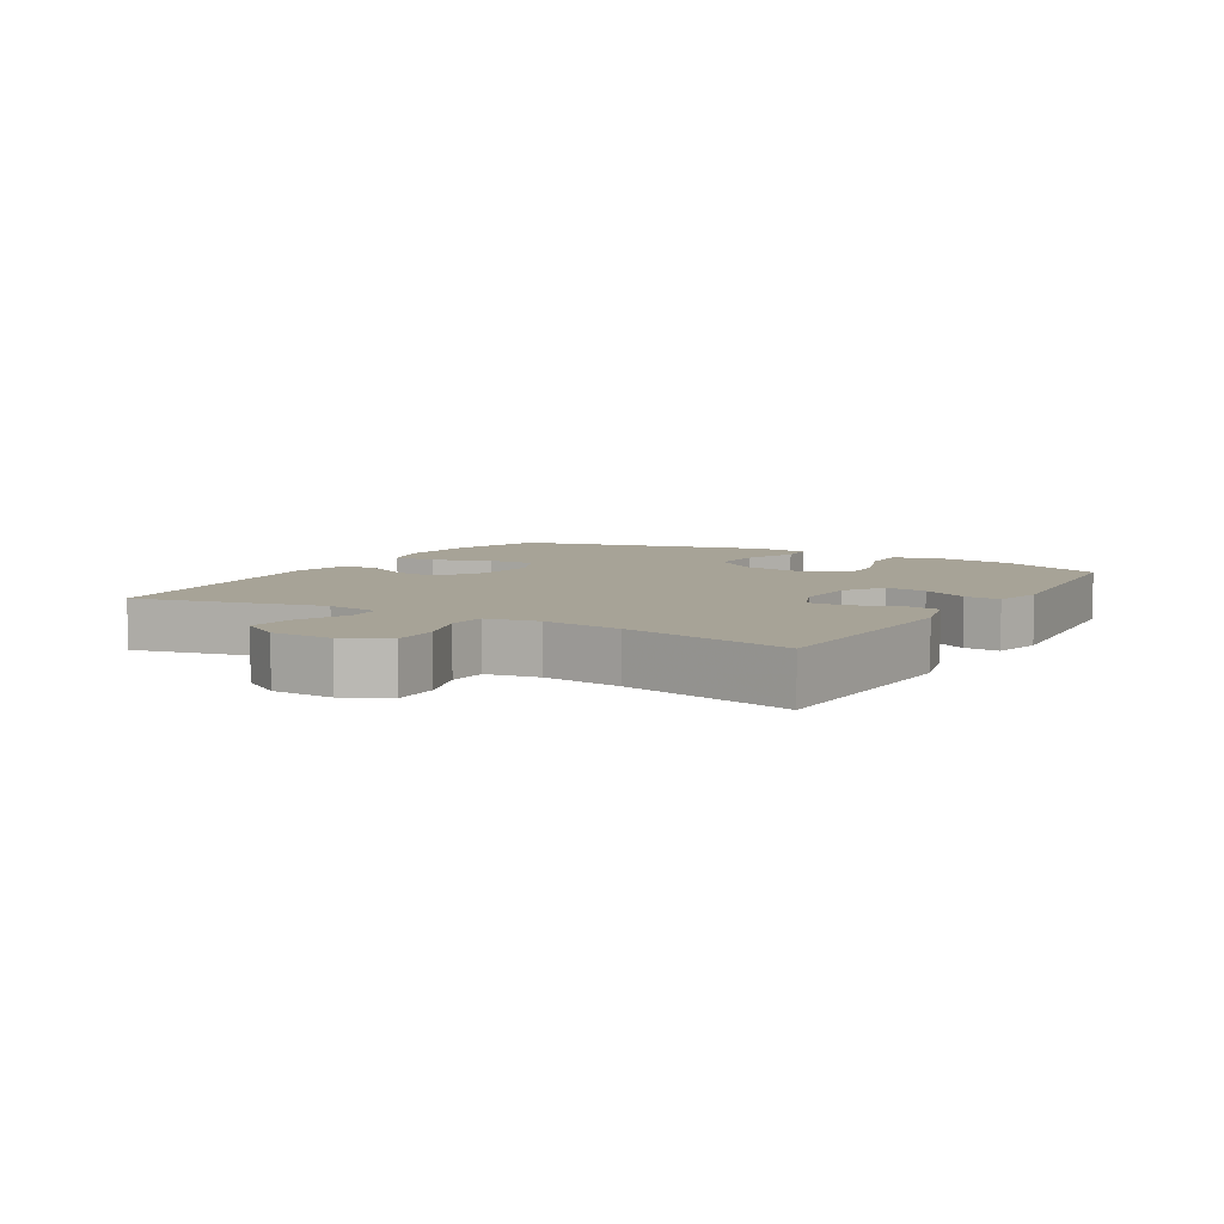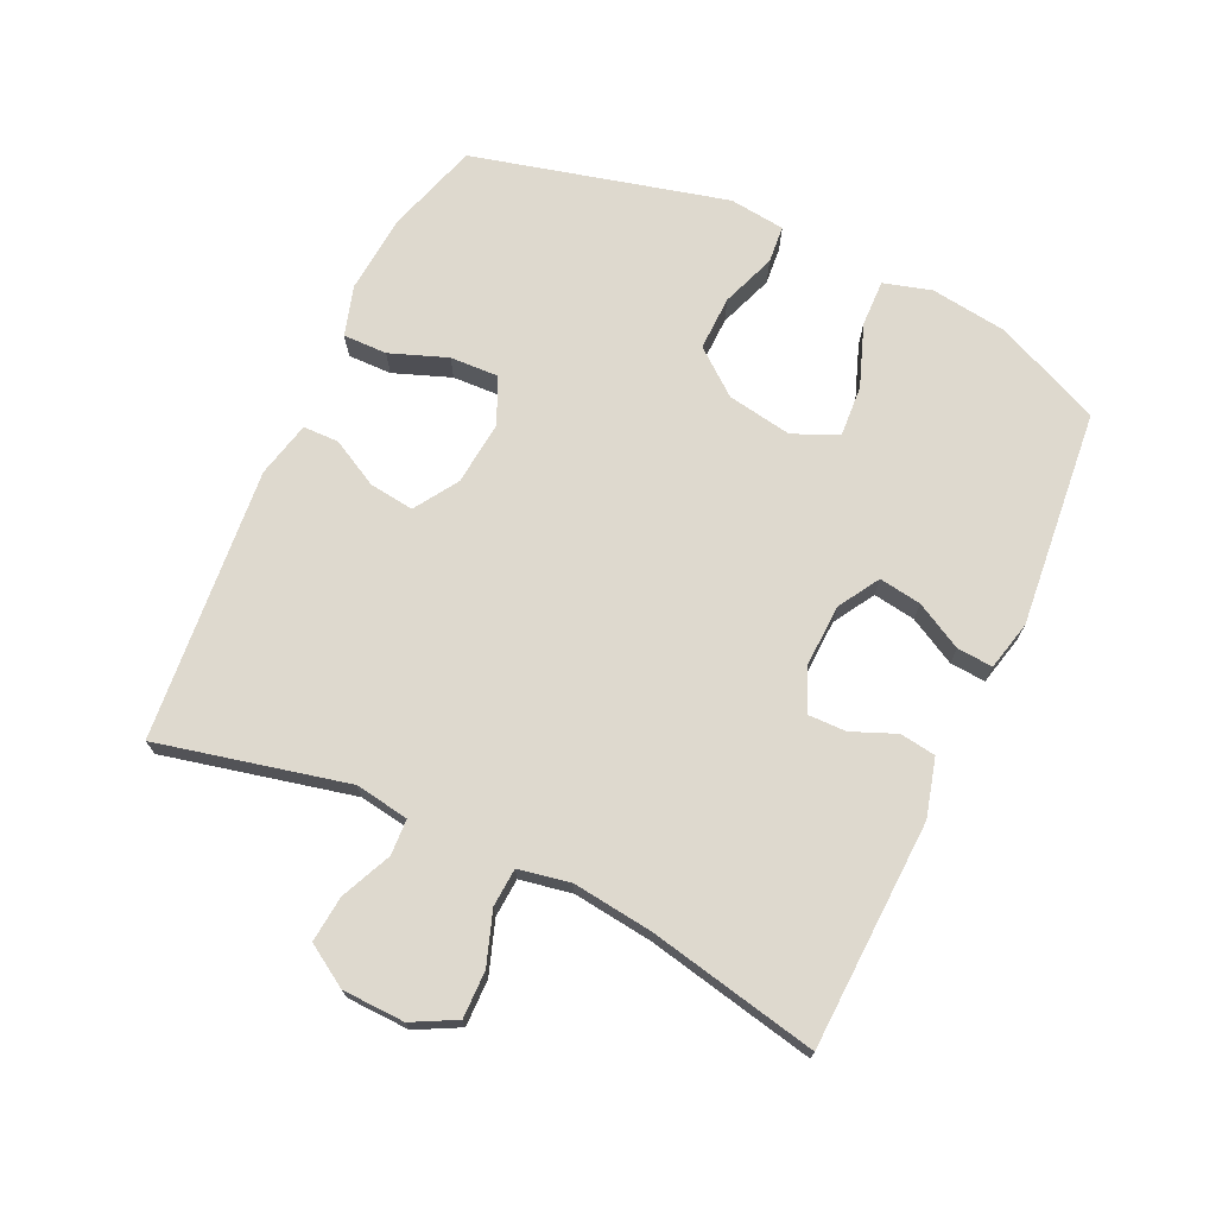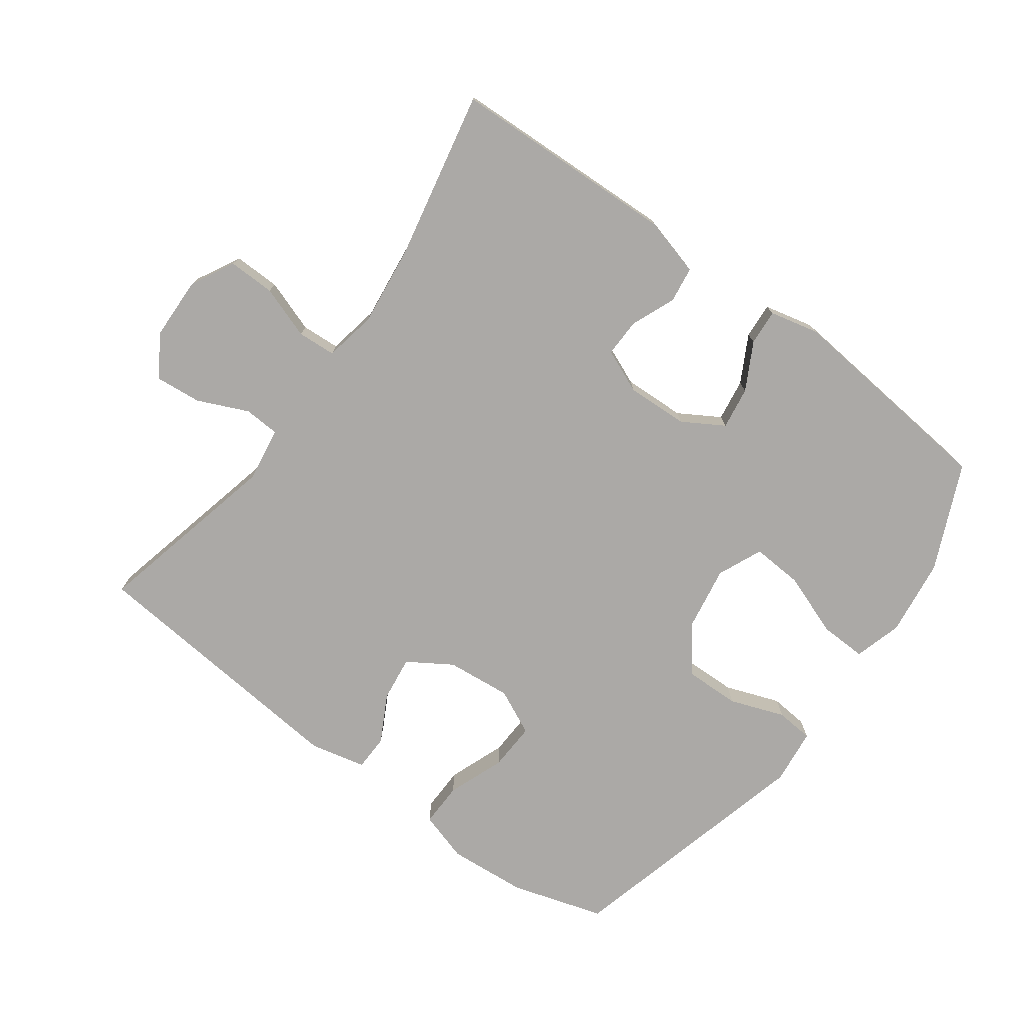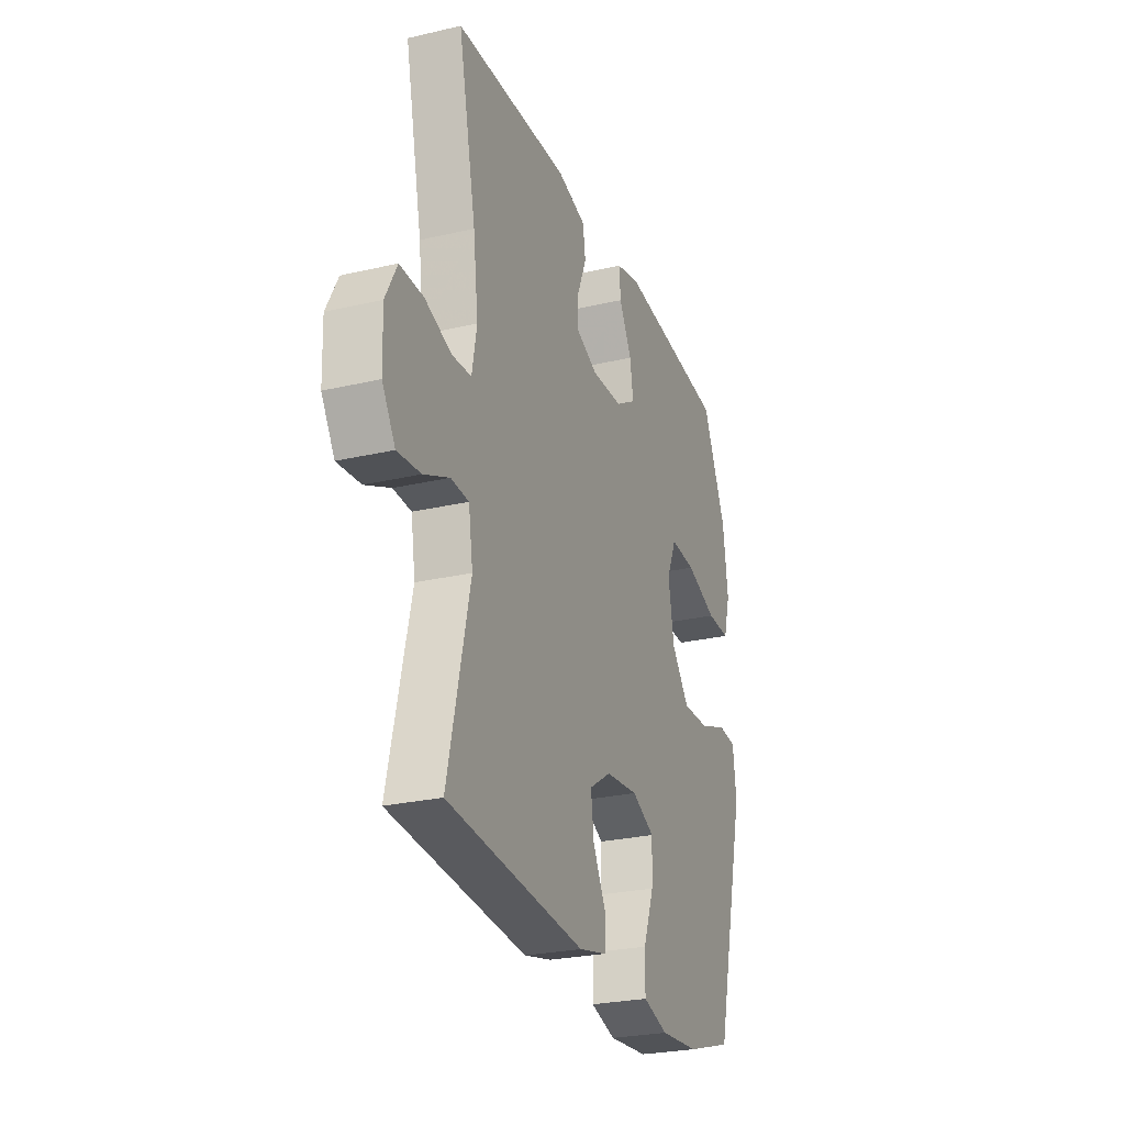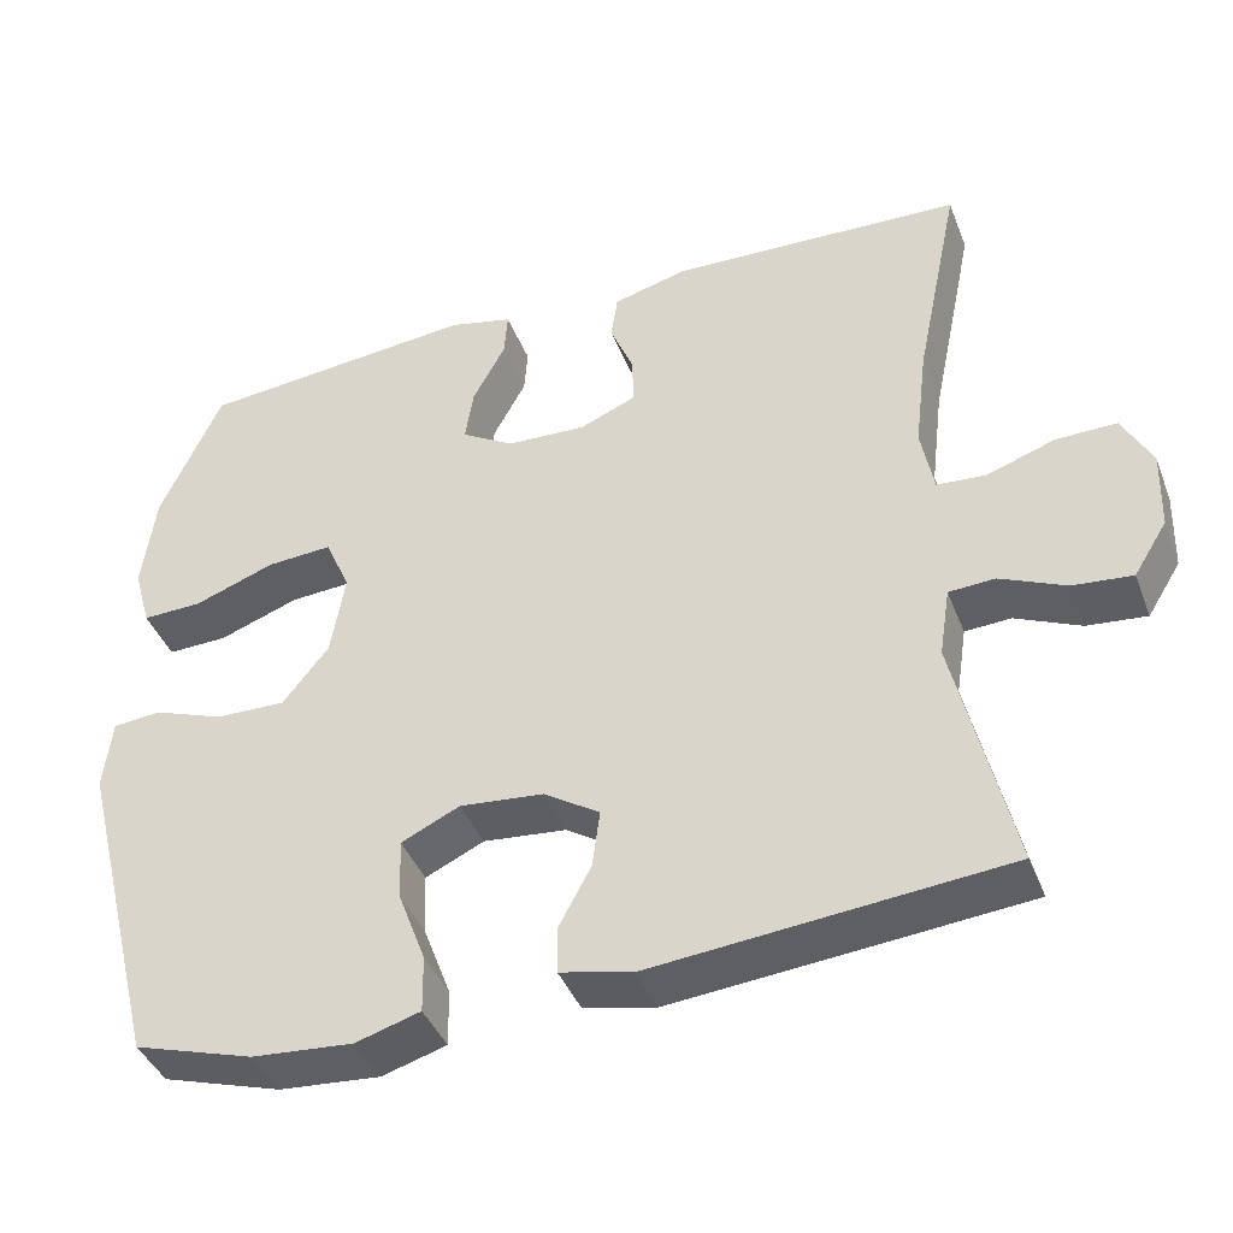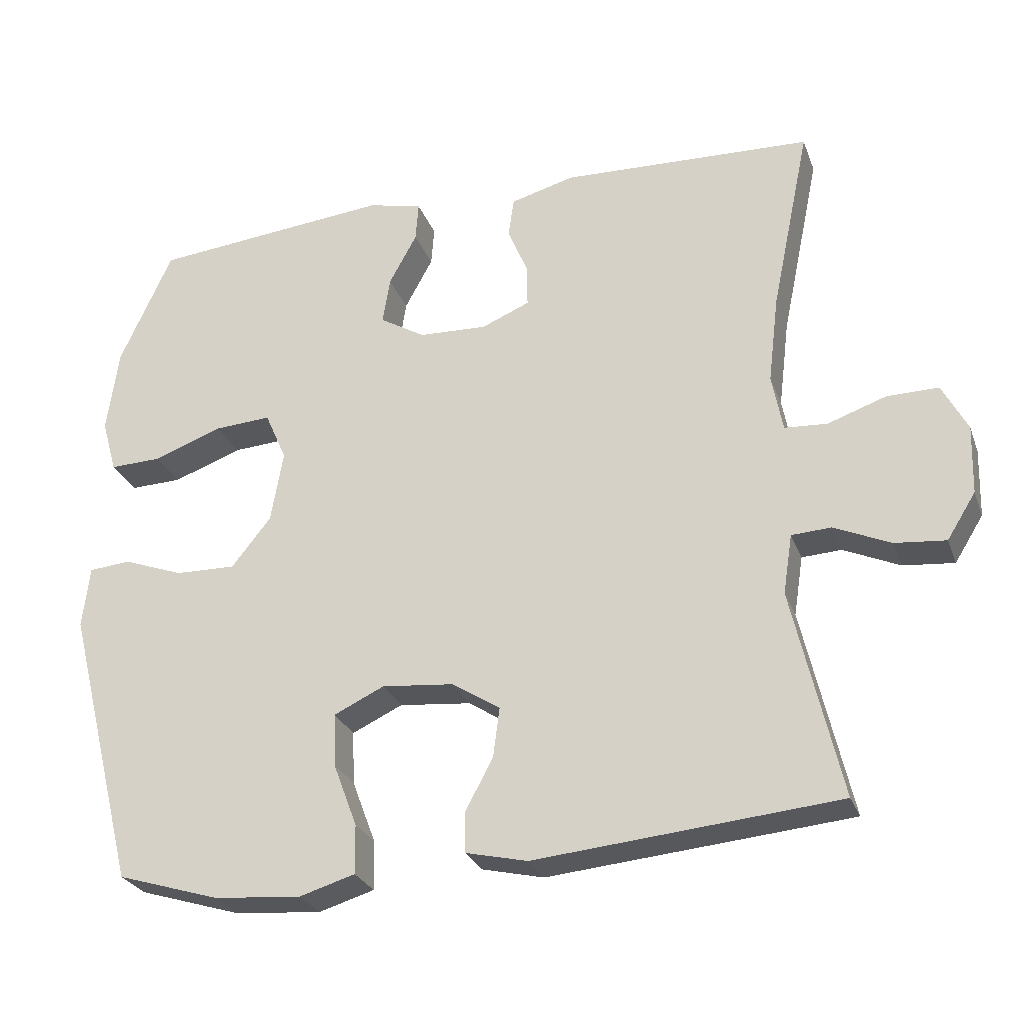
<metadata>
{"format":"obj","ext":"obj","renderer":"f3d","projection":"perspective","resolution":1024,"background":"white","views":[{"elev":6.7,"azim":-59.3,"up":"+Y"},{"elev":71.5,"azim":-65.0,"up":"+Y"},{"elev":-75.6,"azim":-36.4,"up":"+Y"},{"elev":-26.3,"azim":-69.8,"up":"+Z"},{"elev":-41.3,"azim":-159.7,"up":"+Z"},{"elev":-27.3,"azim":-162.1,"up":"+Z"}]}
</metadata>
<code>
v -0.5 0.07 0.5
v -0.15 0.07 0.514
v -0.061 0.07 0.49
v -0.053 0.07 0.435
v -0.081 0.07 0.367
v -0.082 0.07 0.308
v -0.015 0.07 0.28
v 0.08 0.07 0.284
v 0.143 0.07 0.322
v 0.133 0.07 0.387
v 0.094 0.07 0.459
v 0.09 0.07 0.514
v 0.166 0.07 0.532
v 0.5 0.07 0.5
v 0.573 0.07 0.338
v 0.589 0.07 0.219
v 0.568 0.07 0.145
v 0.496 0.07 0.147
v 0.4 0.07 0.182
v 0.321 0.07 0.187
v 0.291 0.07 0.118
v 0.308 0.07 0.018
v 0.363 0.07 -0.051
v 0.447 0.07 -0.049
v 0.531 0.07 -0.018
v 0.589 0.07 -0.023
v 0.599 0.07 -0.109
v 0.5 0.07 -0.5
v 0.357 0.07 -0.544
v 0.236 0.07 -0.554
v 0.159 0.07 -0.531
v 0.16 0.07 -0.463
v 0.193 0.07 -0.375
v 0.196 0.07 -0.301
v 0.126 0.07 -0.268
v 0.026 0.07 -0.278
v -0.041 0.07 -0.321
v -0.032 0.07 -0.39
v 0.007 0.07 -0.463
v 0.006 0.07 -0.518
v -0.08 0.07 -0.538
v -0.5 0.07 -0.5
v -0.433 0.07 -0.209
v -0.446 0.07 -0.126
v -0.501 0.07 -0.123
v -0.579 0.07 -0.158
v -0.65 0.07 -0.165
v -0.69 0.07 -0.101
v -0.693 0.07 -0.005
v -0.658 0.07 0.062
v -0.586 0.07 0.061
v -0.505 0.07 0.033
v -0.446 0.07 0.037
v -0.431 0.07 0.117
v -0.446 0.07 0.24
v -0.5 0 0.5
v -0.15 0 0.514
v -0.061 0 0.49
v -0.053 0 0.435
v -0.081 0 0.367
v -0.082 0 0.308
v -0.015 0 0.28
v 0.08 0 0.284
v 0.143 0 0.322
v 0.133 0 0.387
v 0.094 0 0.459
v 0.09 0 0.514
v 0.166 0 0.532
v 0.5 0 0.5
v 0.573 0 0.338
v 0.589 0 0.219
v 0.568 0 0.145
v 0.496 0 0.147
v 0.4 0 0.182
v 0.321 0 0.187
v 0.291 0 0.118
v 0.308 0 0.018
v 0.363 0 -0.051
v 0.447 0 -0.049
v 0.531 0 -0.018
v 0.589 0 -0.023
v 0.599 0 -0.109
v 0.5 0 -0.5
v 0.357 0 -0.544
v 0.236 0 -0.554
v 0.159 0 -0.531
v 0.16 0 -0.463
v 0.193 0 -0.375
v 0.196 0 -0.301
v 0.126 0 -0.268
v 0.026 0 -0.278
v -0.041 0 -0.321
v -0.032 0 -0.39
v 0.007 0 -0.463
v 0.006 0 -0.518
v -0.08 0 -0.538
v -0.5 0 -0.5
v -0.433 0 -0.209
v -0.446 0 -0.126
v -0.501 0 -0.123
v -0.579 0 -0.158
v -0.65 0 -0.165
v -0.69 0 -0.101
v -0.693 0 -0.005
v -0.658 0 0.062
v -0.586 0 0.061
v -0.505 0 0.033
v -0.446 0 0.037
v -0.431 0 0.117
v -0.446 0 0.24
f 49 50 51 52
f 49 52 53
f 48 49 53
f 45 46 47 48
f 44 45 48 53
f 43 44 53 54
f 41 42 43
f 38 39 40 41
f 37 38 41 43
f 36 37 43 54
f 30 31 32 33
f 30 33 34
f 29 30 34
f 28 29 34
f 27 28 34
f 24 25 26 27
f 23 24 27 34
f 22 23 34 35
f 16 17 18 19
f 16 19 20
f 15 16 20
f 14 15 20
f 13 14 20
f 10 11 12 13
f 9 10 13 20
f 8 9 20 21
f 2 3 4 5
f 55 1 2 5
f 55 5 6
f 54 55 6 7
f 22 35 36 54
f 21 22 54
f 7 8 21 54
f 107 106 105 104
f 108 107 104
f 108 104 103
f 103 102 101 100
f 108 103 100 99
f 109 108 99 98
f 98 97 96
f 96 95 94 93
f 98 96 93 92
f 109 98 92 91
f 88 87 86 85
f 89 88 85
f 89 85 84
f 89 84 83
f 89 83 82
f 82 81 80 79
f 89 82 79 78
f 90 89 78 77
f 74 73 72 71
f 75 74 71
f 75 71 70
f 75 70 69
f 75 69 68
f 68 67 66 65
f 75 68 65 64
f 76 75 64 63
f 60 59 58 57
f 60 57 56 110
f 61 60 110
f 62 61 110 109
f 109 91 90 77
f 109 77 76
f 109 76 63 62
f 1 56 57 2
f 2 57 58 3
f 3 58 59 4
f 4 59 60 5
f 5 60 61 6
f 6 61 62 7
f 7 62 63 8
f 8 63 64 9
f 9 64 65 10
f 10 65 66 11
f 11 66 67 12
f 12 67 68 13
f 13 68 69 14
f 14 69 70 15
f 15 70 71 16
f 16 71 72 17
f 17 72 73 18
f 18 73 74 19
f 19 74 75 20
f 20 75 76 21
f 21 76 77 22
f 22 77 78 23
f 23 78 79 24
f 24 79 80 25
f 25 80 81 26
f 26 81 82 27
f 27 82 83 28
f 28 83 84 29
f 29 84 85 30
f 30 85 86 31
f 31 86 87 32
f 32 87 88 33
f 33 88 89 34
f 34 89 90 35
f 35 90 91 36
f 36 91 92 37
f 37 92 93 38
f 38 93 94 39
f 39 94 95 40
f 40 95 96 41
f 41 96 97 42
f 42 97 98 43
f 43 98 99 44
f 44 99 100 45
f 45 100 101 46
f 46 101 102 47
f 47 102 103 48
f 48 103 104 49
f 49 104 105 50
f 50 105 106 51
f 51 106 107 52
f 52 107 108 53
f 53 108 109 54
f 54 109 110 55
f 55 110 56 1

</code>
